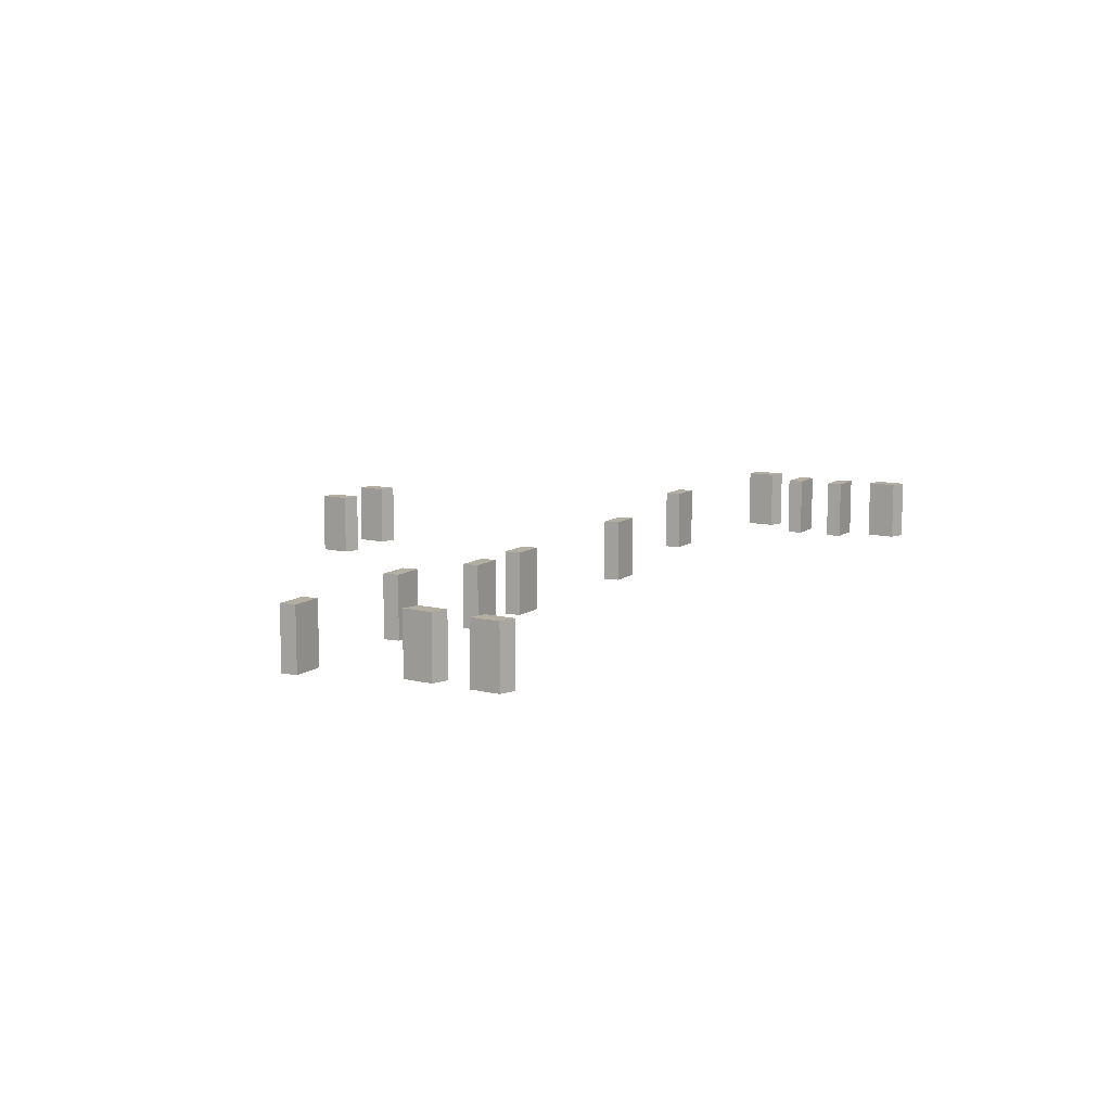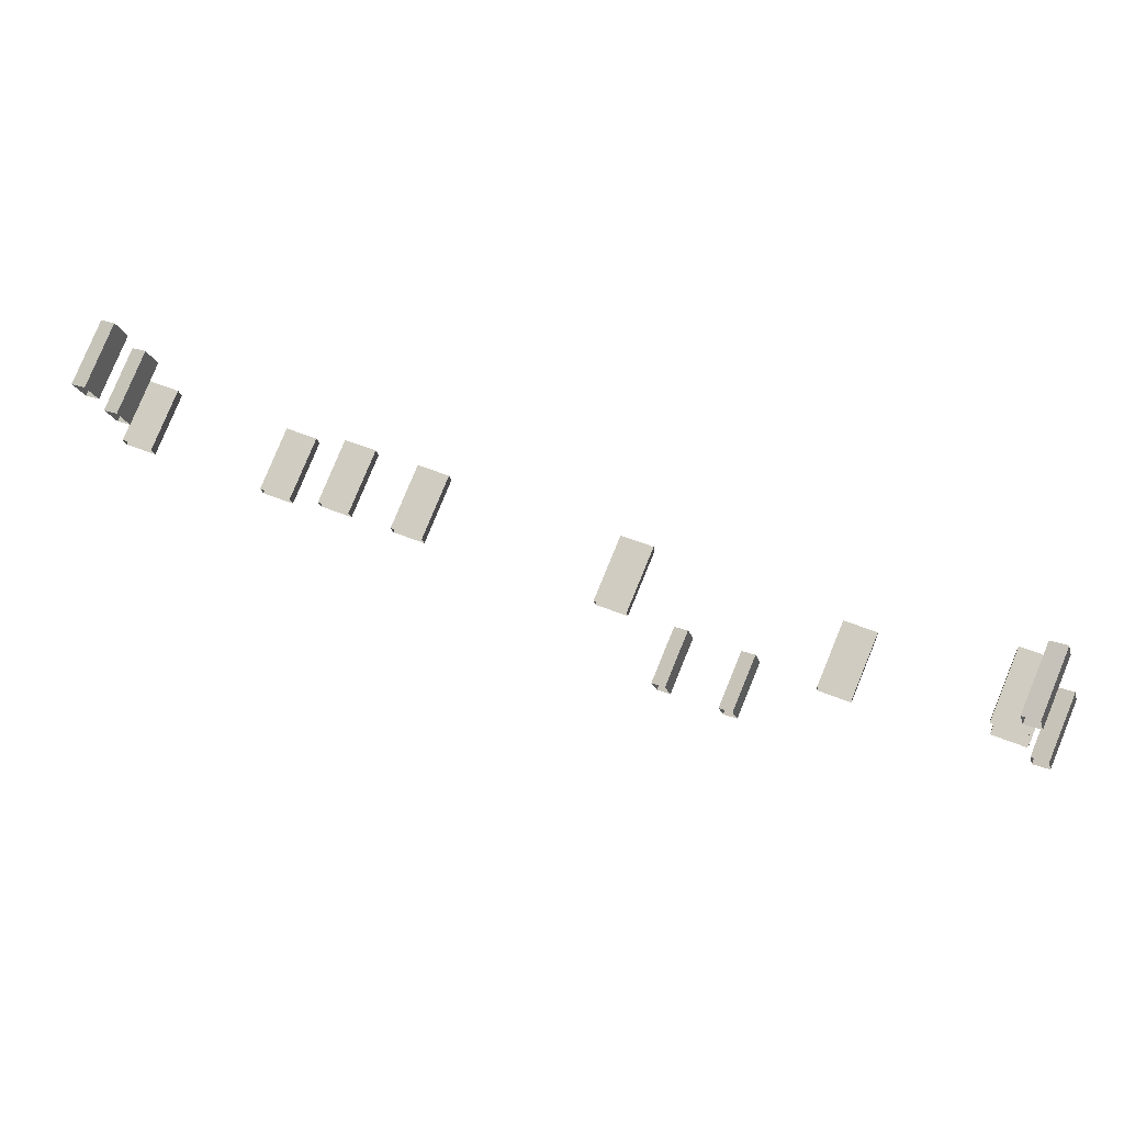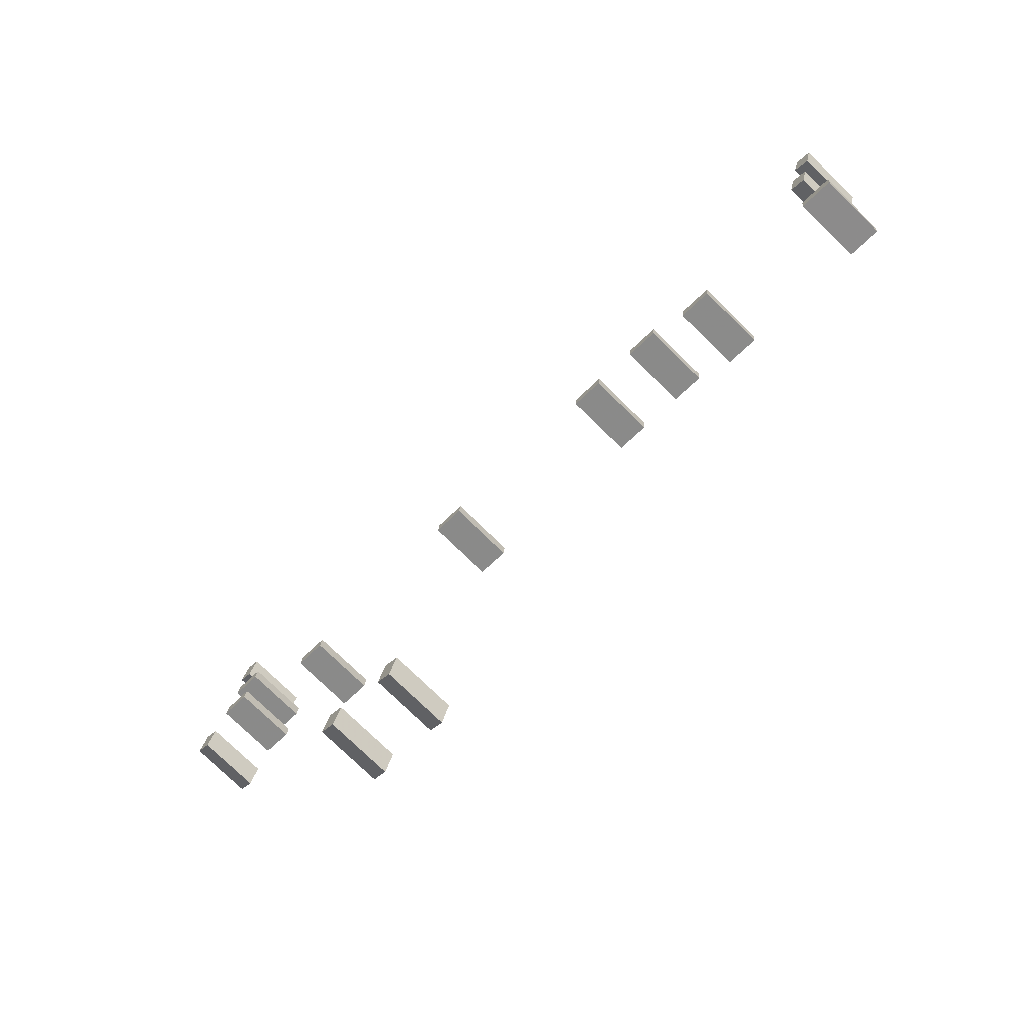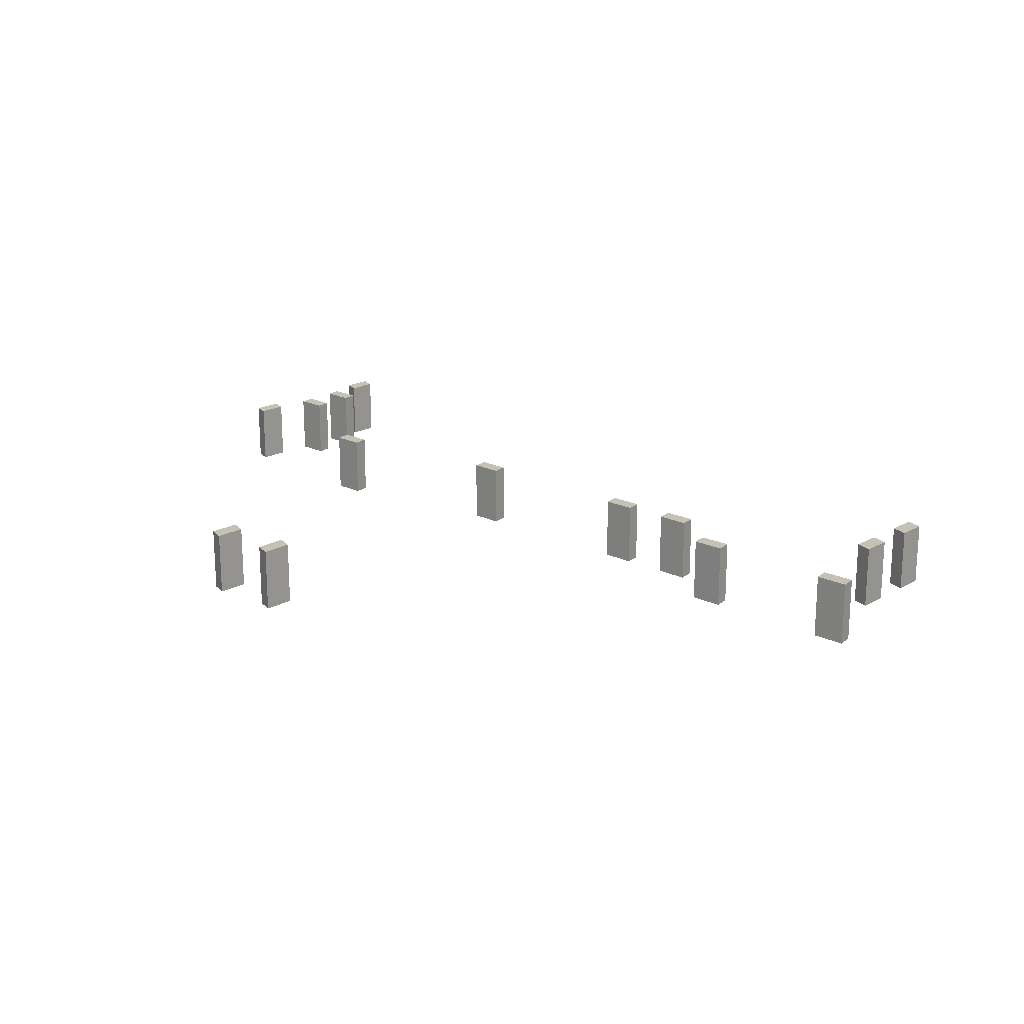
<metadata>
{"format":"obj","ext":"obj","renderer":"f3d","projection":"perspective","resolution":1024,"background":"white","views":[{"elev":10.8,"azim":-73.3,"up":"+Y"},{"elev":79.3,"azim":22.3,"up":"+Z"},{"elev":-75.7,"azim":-134.4,"up":"+Z"},{"elev":18.8,"azim":-151.4,"up":"+Y"}]}
</metadata>
<code>
v 0.711 1.8 3.19
v -0.1773 1.8 2.962
v -0.1773 0 2.962
v 0.711 0 3.19
v -0.1319 1.8 2.518
v -0.1319 0 2.518
v 0.7564 1.8 2.746
v 0.7564 0 2.746
v -4.093 1.8 0.3838
v -3.204 1.8 0.6072
v -3.204 0 0.6072
v -4.093 0 0.3838
v -3.249 1.8 1.052
v -3.249 0 1.052
v -4.137 1.8 0.8283
v -4.137 0 0.8283
v 10.09 1.8 -5.591
v 9.874 1.8 -4.756
v 9.874 0 -4.756
v 10.09 0 -5.591
v 9.457 1.8 -5.022
v 9.457 0 -5.022
v 9.669 1.8 -5.857
v 9.669 0 -5.857
v 6.334 1.8 4.566
v 5.446 1.8 4.339
v 5.446 0 4.339
v 6.334 0 4.566
v 5.491 1.8 3.895
v 5.491 0 3.895
v 6.38 1.8 4.122
v 6.38 0 4.122
v -8.066 1.8 4.613
v -8.28 1.8 5.447
v -8.28 0 5.447
v -8.066 0 4.613
v -8.697 1.8 5.179
v -8.697 0 5.179
v -8.483 1.8 4.345
v -8.483 0 4.345
v 16.18 1.8 8.526
v 15.29 1.8 8.299
v 15.29 0 8.299
v 16.18 0 8.526
v 15.34 1.8 7.855
v 15.34 0 7.855
v 16.23 1.8 8.082
v 16.23 0 8.082
v -7.575 1.8 2.698
v -7.789 1.8 3.533
v -7.789 0 3.533
v -7.575 0 2.698
v -8.206 1.8 3.265
v -8.206 0 3.265
v -7.992 1.8 2.431
v -7.992 0 2.431
v 15.07 1.8 9.251
v 15.96 1.8 9.479
v 15.96 0 9.479
v 15.07 0 9.251
v 15.91 1.8 9.923
v 15.91 0 9.923
v 15.02 1.8 9.696
v 15.02 0 9.696
v 17.15 1.8 6.467
v 16.93 1.8 7.301
v 16.93 0 7.301
v 17.15 0 6.467
v 16.52 1.8 7.035
v 16.52 0 7.035
v 16.73 1.8 6.2
v 16.73 0 6.2
v -8.336 1.8 -0.7022
v -7.447 1.8 -0.4849
v -7.447 0 -0.4849
v -8.336 0 -0.7022
v -7.49 1.8 -0.04019
v -7.49 0 -0.04019
v -8.379 1.8 -0.2575
v -8.379 0 -0.2575
v 11.42 1.8 4.422
v 12.31 1.8 4.65
v 12.31 0 4.65
v 11.42 0 4.422
v 12.26 1.8 5.094
v 12.26 0 5.094
v 11.37 1.8 4.866
v 11.37 0 4.866
v 7.393 1.8 -5.498
v 7.606 1.8 -6.332
v 7.606 0 -6.332
v 7.393 0 -5.498
v 8.023 1.8 -6.066
v 8.023 0 -6.066
v 7.81 1.8 -5.231
v 7.81 0 -5.231
v 16.01 1.8 10.9
v 15.79 1.8 11.73
v 15.79 0 11.73
v 16.01 0 10.9
v 15.37 1.8 11.45
v 15.37 0 11.45
v 15.59 1.8 10.62
v 15.59 0 10.62
v -1.385 1.8 2.659
v -2.273 1.8 2.432
v -2.273 0 2.432
v -1.385 0 2.659
v -2.228 1.8 1.988
v -2.228 0 1.988
v -1.339 1.8 2.215
v -1.339 0 2.215
f 1 2 3 4
f 2 5 6 3
f 5 7 8 6
f 7 1 4 8
f 7 5 2 1
f 9 10 11 12
f 10 13 14 11
f 13 15 16 14
f 15 9 12 16
f 15 13 10 9
f 17 18 19 20
f 18 21 22 19
f 21 23 24 22
f 23 17 20 24
f 23 21 18 17
f 25 26 27 28
f 26 29 30 27
f 29 31 32 30
f 31 25 28 32
f 31 29 26 25
f 33 34 35 36
f 34 37 38 35
f 37 39 40 38
f 39 33 36 40
f 39 37 34 33
f 41 42 43 44
f 42 45 46 43
f 45 47 48 46
f 47 41 44 48
f 47 45 42 41
f 49 50 51 52
f 50 53 54 51
f 53 55 56 54
f 55 49 52 56
f 55 53 50 49
f 57 58 59 60
f 58 61 62 59
f 61 63 64 62
f 63 57 60 64
f 63 61 58 57
f 65 66 67 68
f 66 69 70 67
f 69 71 72 70
f 71 65 68 72
f 71 69 66 65
f 73 74 75 76
f 74 77 78 75
f 77 79 80 78
f 79 73 76 80
f 79 77 74 73
f 81 82 83 84
f 82 85 86 83
f 85 87 88 86
f 87 81 84 88
f 87 85 82 81
f 89 90 91 92
f 90 93 94 91
f 93 95 96 94
f 95 89 92 96
f 95 93 90 89
f 97 98 99 100
f 98 101 102 99
f 101 103 104 102
f 103 97 100 104
f 103 101 98 97
f 105 106 107 108
f 106 109 110 107
f 109 111 112 110
f 111 105 108 112
f 111 109 106 105

</code>
